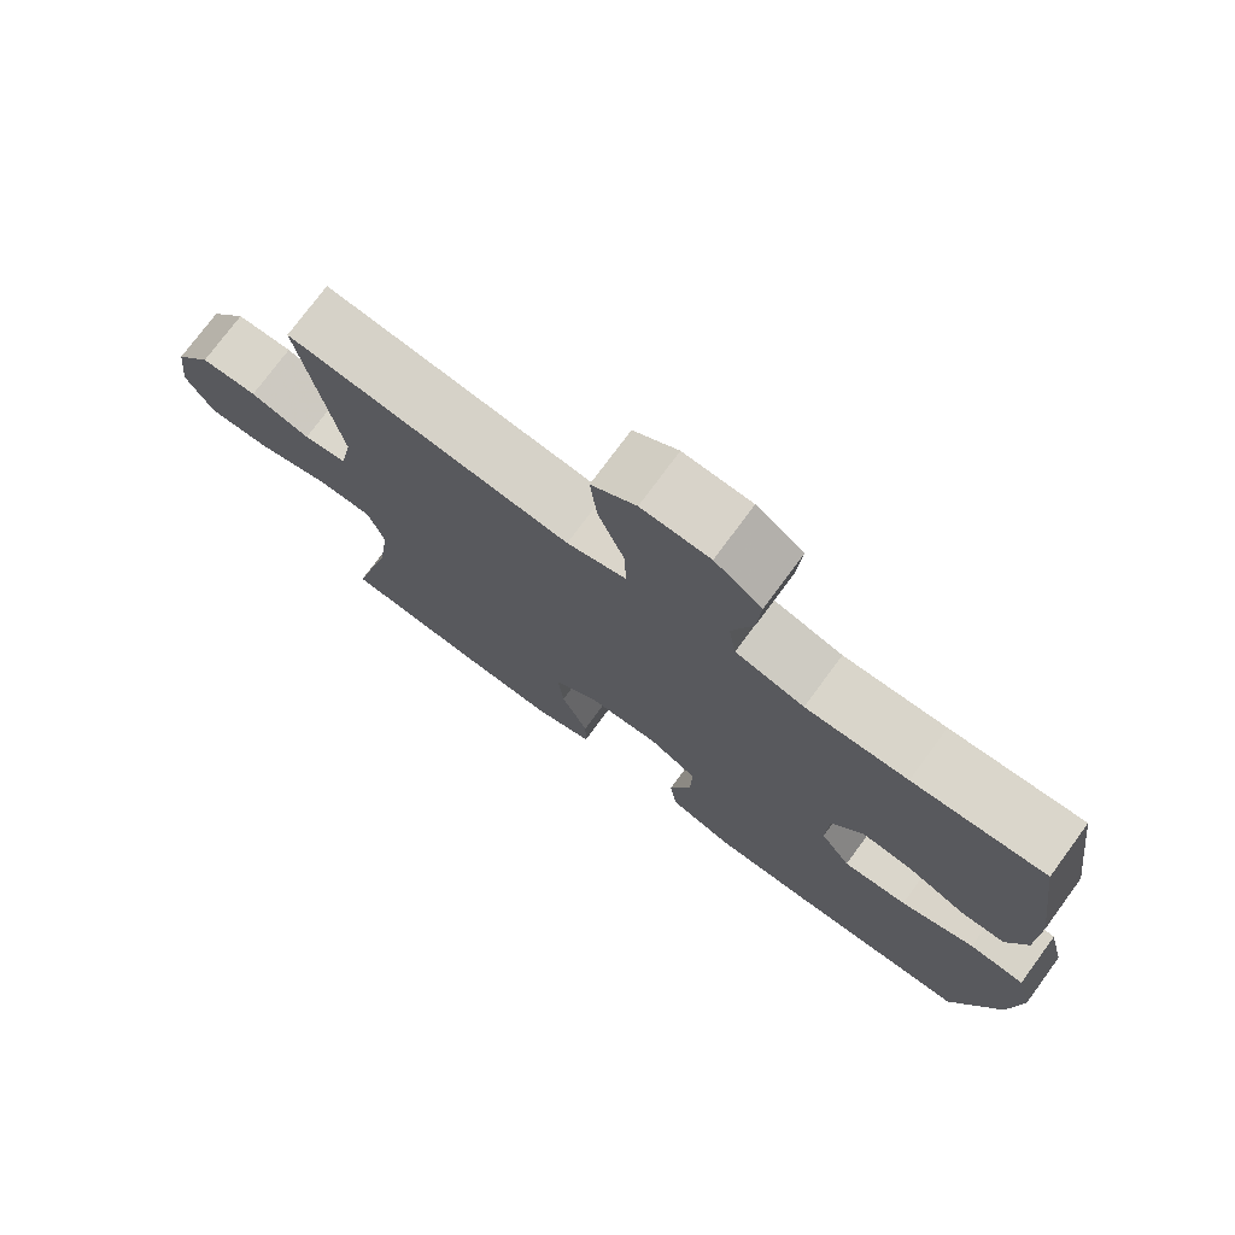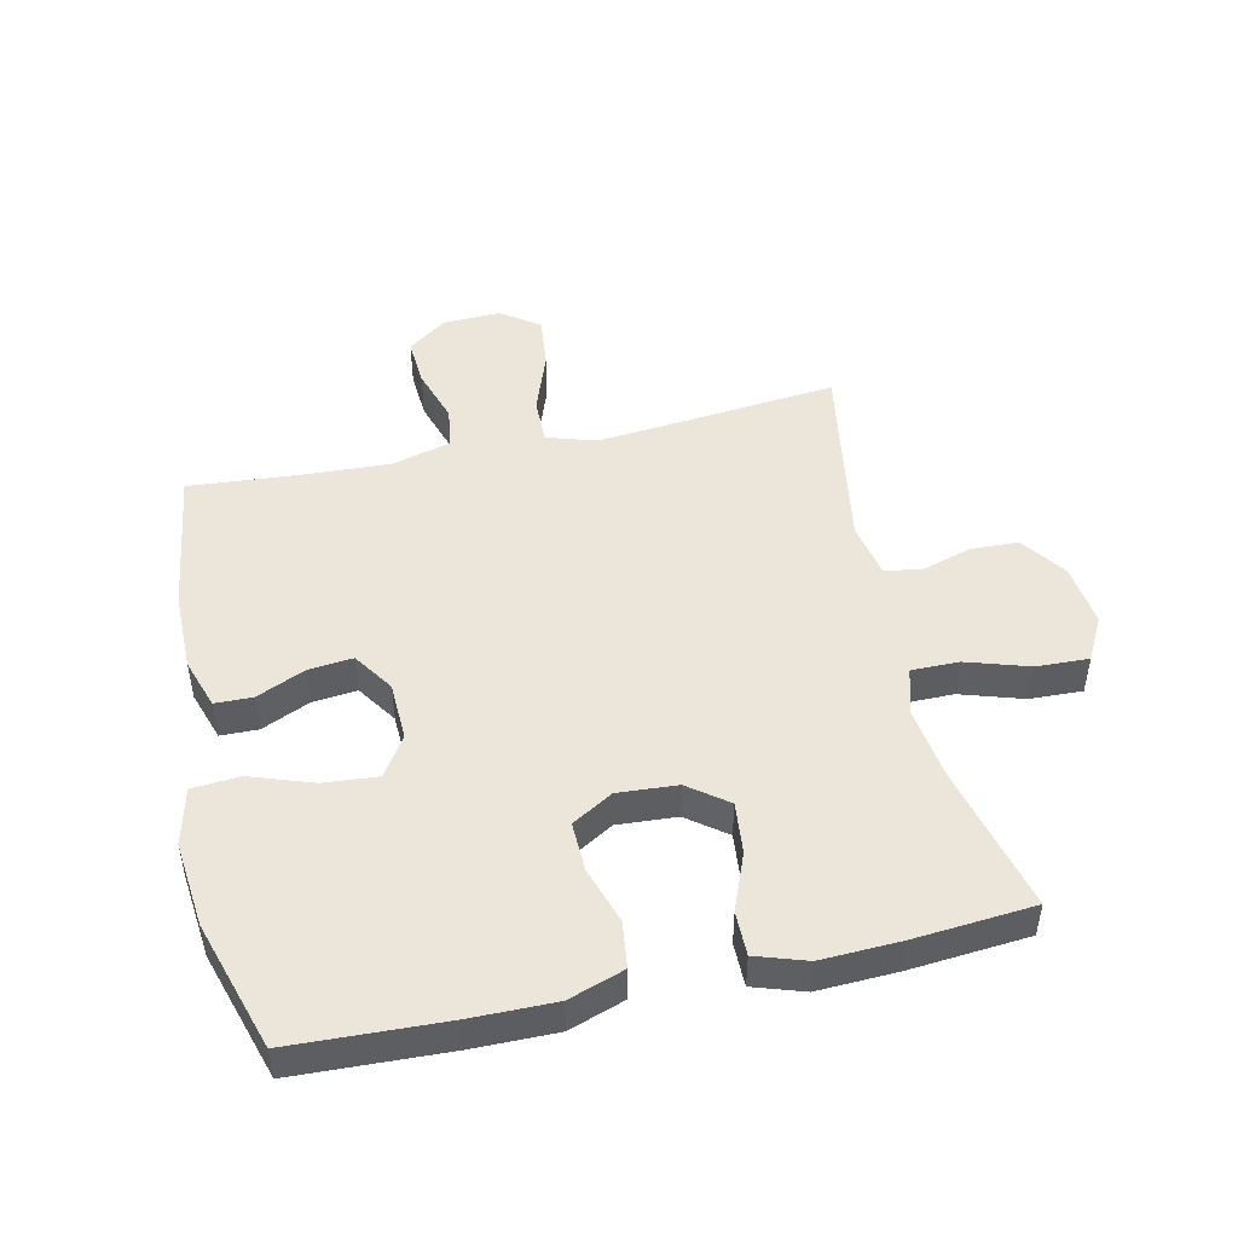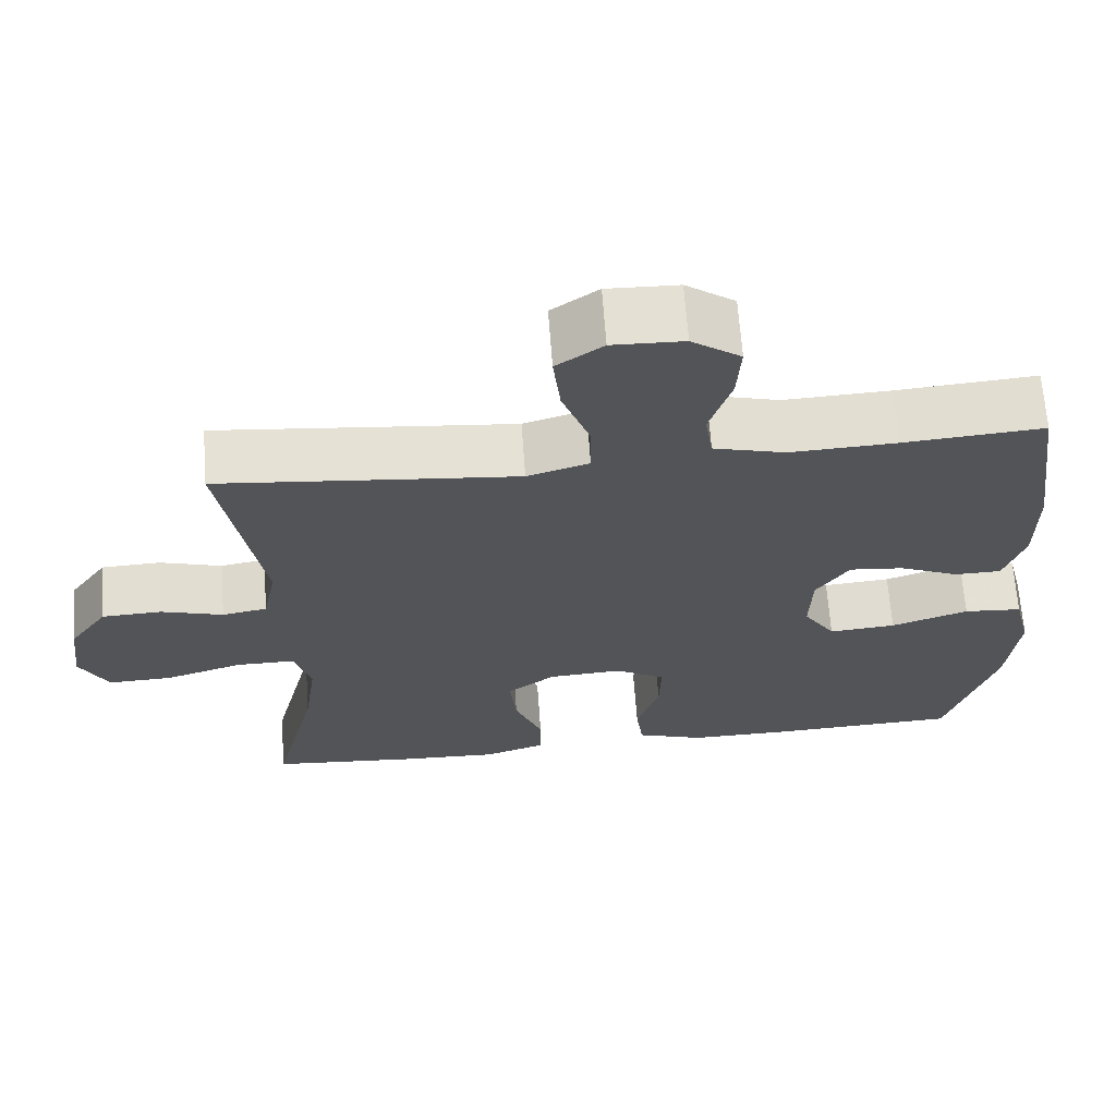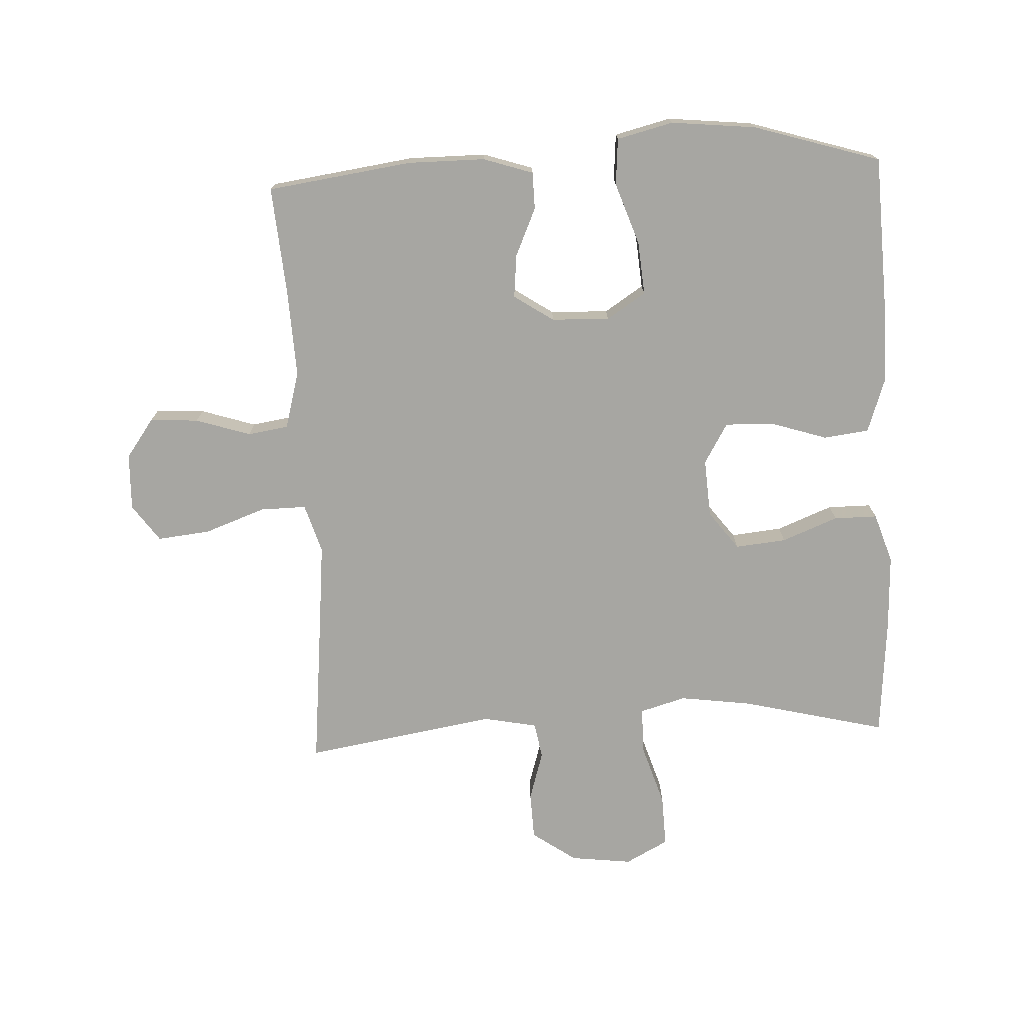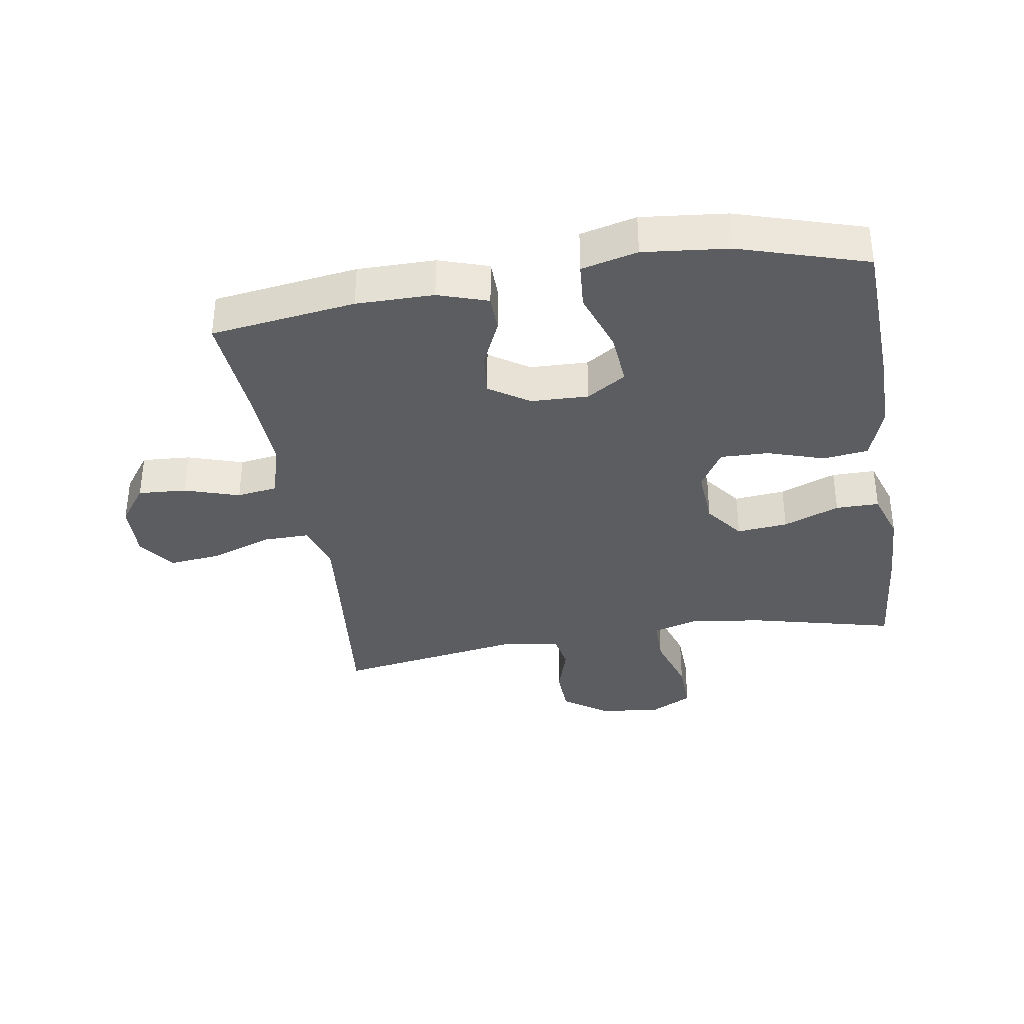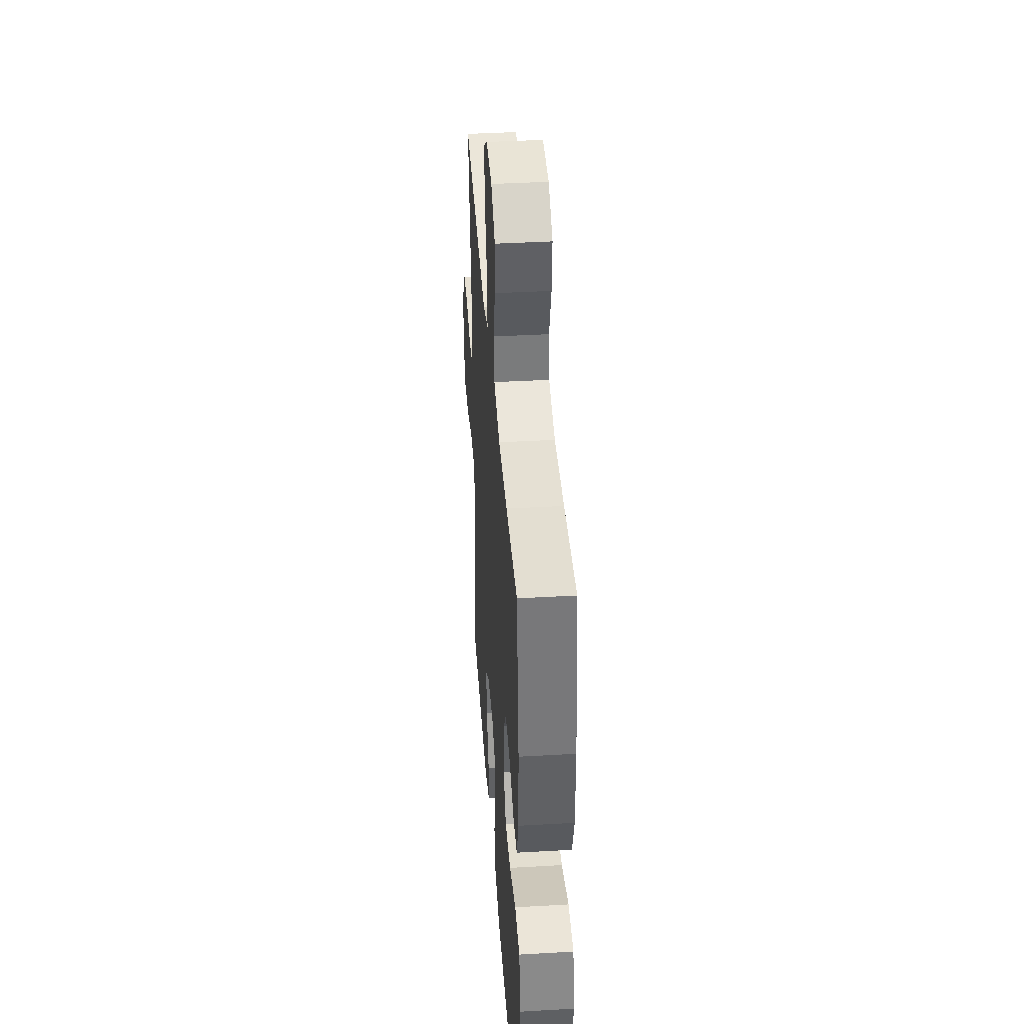
<metadata>
{"format":"obj","ext":"obj","renderer":"f3d","projection":"perspective","resolution":1024,"background":"white","views":[{"elev":75.4,"azim":36.4,"up":"+Z"},{"elev":48.0,"azim":167.5,"up":"+Y"},{"elev":66.5,"azim":-4.2,"up":"+Z"},{"elev":-74.0,"azim":92.8,"up":"+Y"},{"elev":-35.7,"azim":99.2,"up":"+Y"},{"elev":40.7,"azim":86.0,"up":"+Z"}]}
</metadata>
<code>
v -0.5 0.07 0.5
v -0.246 0.07 0.474
v -0.123 0.07 0.462
v -0.045 0.07 0.486
v -0.046 0.07 0.559
v -0.081 0.07 0.656
v -0.09 0.07 0.74
v -0.031 0.07 0.782
v 0.059 0.07 0.779
v 0.121 0.07 0.734
v 0.116 0.07 0.657
v 0.088 0.07 0.57
v 0.098 0.07 0.505
v 0.189 0.07 0.48
v 0.324 0.07 0.486
v 0.5 0.07 0.5
v 0.532 0.07 0.27
v 0.532 0.07 0.147
v 0.506 0.07 0.068
v 0.447 0.07 0.067
v 0.371 0.07 0.101
v 0.302 0.07 0.108
v 0.26 0.07 0.045
v 0.257 0.07 -0.047
v 0.297 0.07 -0.109
v 0.382 0.07 -0.102
v 0.48 0.07 -0.068
v 0.554 0.07 -0.074
v 0.576 0.07 -0.163
v 0.562 0.07 -0.298
v 0.5 0.07 -0.5
v 0.262 0.07 -0.51
v 0.13 0.07 -0.511
v 0.043 0.07 -0.481
v 0.034 0.07 -0.409
v 0.063 0.07 -0.319
v 0.065 0.07 -0.242
v 0.001 0.07 -0.204
v -0.092 0.07 -0.21
v -0.153 0.07 -0.256
v -0.145 0.07 -0.337
v -0.11 0.07 -0.426
v -0.11 0.07 -0.495
v -0.189 0.07 -0.521
v -0.312 0.07 -0.516
v -0.5 0.07 -0.5
v -0.444 0.07 -0.271
v -0.428 0.07 -0.155
v -0.449 0.07 -0.082
v -0.523 0.07 -0.082
v -0.621 0.07 -0.113
v -0.703 0.07 -0.116
v -0.739 0.07 -0.048
v -0.727 0.07 0.05
v -0.678 0.07 0.12
v -0.603 0.07 0.123
v -0.524 0.07 0.099
v -0.467 0.07 0.109
v -0.45 0.07 0.195
v -0.5 0 0.5
v -0.246 0 0.474
v -0.123 0 0.462
v -0.045 0 0.486
v -0.046 0 0.559
v -0.081 0 0.656
v -0.09 0 0.74
v -0.031 0 0.782
v 0.059 0 0.779
v 0.121 0 0.734
v 0.116 0 0.657
v 0.088 0 0.57
v 0.098 0 0.505
v 0.189 0 0.48
v 0.324 0 0.486
v 0.5 0 0.5
v 0.532 0 0.27
v 0.532 0 0.147
v 0.506 0 0.068
v 0.447 0 0.067
v 0.371 0 0.101
v 0.302 0 0.108
v 0.26 0 0.045
v 0.257 0 -0.047
v 0.297 0 -0.109
v 0.382 0 -0.102
v 0.48 0 -0.068
v 0.554 0 -0.074
v 0.576 0 -0.163
v 0.562 0 -0.298
v 0.5 0 -0.5
v 0.262 0 -0.51
v 0.13 0 -0.511
v 0.043 0 -0.481
v 0.034 0 -0.409
v 0.063 0 -0.319
v 0.065 0 -0.242
v 0.001 0 -0.204
v -0.092 0 -0.21
v -0.153 0 -0.256
v -0.145 0 -0.337
v -0.11 0 -0.426
v -0.11 0 -0.495
v -0.189 0 -0.521
v -0.312 0 -0.516
v -0.5 0 -0.5
v -0.444 0 -0.271
v -0.428 0 -0.155
v -0.449 0 -0.082
v -0.523 0 -0.082
v -0.621 0 -0.113
v -0.703 0 -0.116
v -0.739 0 -0.048
v -0.727 0 0.05
v -0.678 0 0.12
v -0.603 0 0.123
v -0.524 0 0.099
v -0.467 0 0.109
v -0.45 0 0.195
f 54 55 56 57
f 54 57 58
f 53 54 58
f 50 51 52 53
f 49 50 53 58
f 48 49 58 59
f 44 45 46 47
f 44 47 48
f 41 42 43 44
f 40 41 44 48
f 39 40 48 59
f 33 34 35 36
f 33 36 37
f 32 33 37
f 31 32 37
f 30 31 37 38
f 26 27 28 29
f 25 26 29 30
f 18 19 20 21
f 18 21 22
f 15 16 17 18
f 14 15 18 22
f 13 14 22 23
f 9 10 11 12
f 7 8 9 12
f 5 6 7 12
f 4 5 12 13
f 3 4 13 23
f 39 59 1 2
f 38 39 2 3
f 25 30 38
f 24 25 38 3
f 3 23 24
f 116 115 114 113
f 117 116 113
f 117 113 112
f 112 111 110 109
f 117 112 109 108
f 118 117 108 107
f 106 105 104 103
f 107 106 103
f 103 102 101 100
f 107 103 100 99
f 118 107 99 98
f 95 94 93 92
f 96 95 92
f 96 92 91
f 96 91 90
f 97 96 90 89
f 88 87 86 85
f 89 88 85 84
f 80 79 78 77
f 81 80 77
f 77 76 75 74
f 81 77 74 73
f 82 81 73 72
f 71 70 69 68
f 71 68 67 66
f 71 66 65 64
f 72 71 64 63
f 82 72 63 62
f 61 60 118 98
f 62 61 98 97
f 97 89 84
f 62 97 84 83
f 83 82 62
f 1 60 61 2
f 2 61 62 3
f 3 62 63 4
f 4 63 64 5
f 5 64 65 6
f 6 65 66 7
f 7 66 67 8
f 8 67 68 9
f 9 68 69 10
f 10 69 70 11
f 11 70 71 12
f 12 71 72 13
f 13 72 73 14
f 14 73 74 15
f 15 74 75 16
f 16 75 76 17
f 17 76 77 18
f 18 77 78 19
f 19 78 79 20
f 20 79 80 21
f 21 80 81 22
f 22 81 82 23
f 23 82 83 24
f 24 83 84 25
f 25 84 85 26
f 26 85 86 27
f 27 86 87 28
f 28 87 88 29
f 29 88 89 30
f 30 89 90 31
f 31 90 91 32
f 32 91 92 33
f 33 92 93 34
f 34 93 94 35
f 35 94 95 36
f 36 95 96 37
f 37 96 97 38
f 38 97 98 39
f 39 98 99 40
f 40 99 100 41
f 41 100 101 42
f 42 101 102 43
f 43 102 103 44
f 44 103 104 45
f 45 104 105 46
f 46 105 106 47
f 47 106 107 48
f 48 107 108 49
f 49 108 109 50
f 50 109 110 51
f 51 110 111 52
f 52 111 112 53
f 53 112 113 54
f 54 113 114 55
f 55 114 115 56
f 56 115 116 57
f 57 116 117 58
f 58 117 118 59
f 59 118 60 1

</code>
